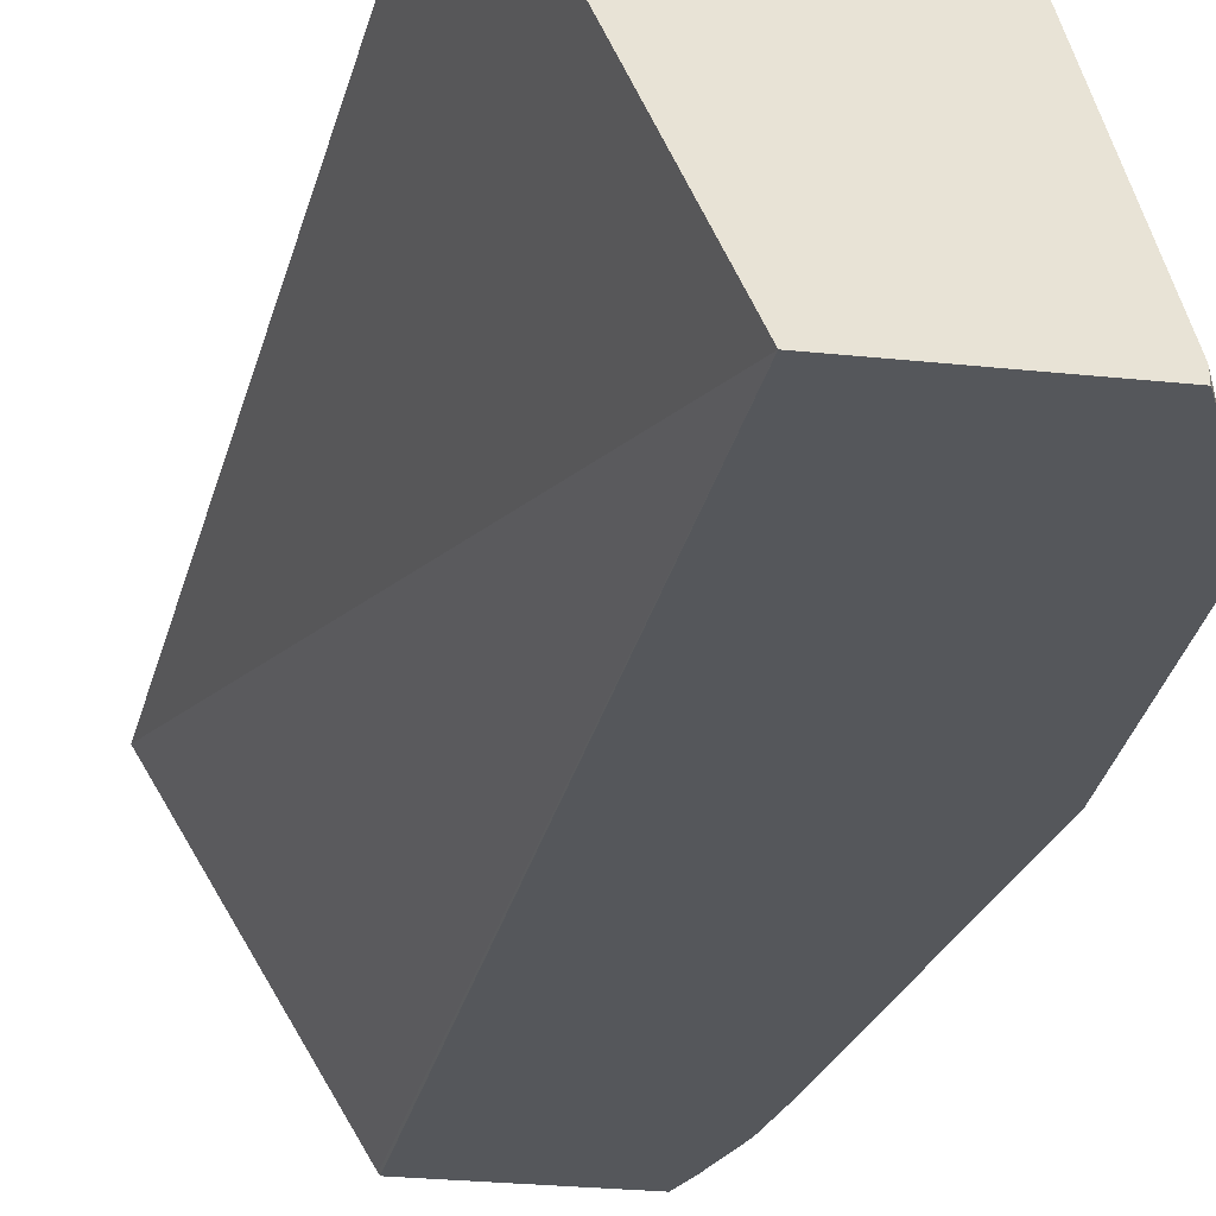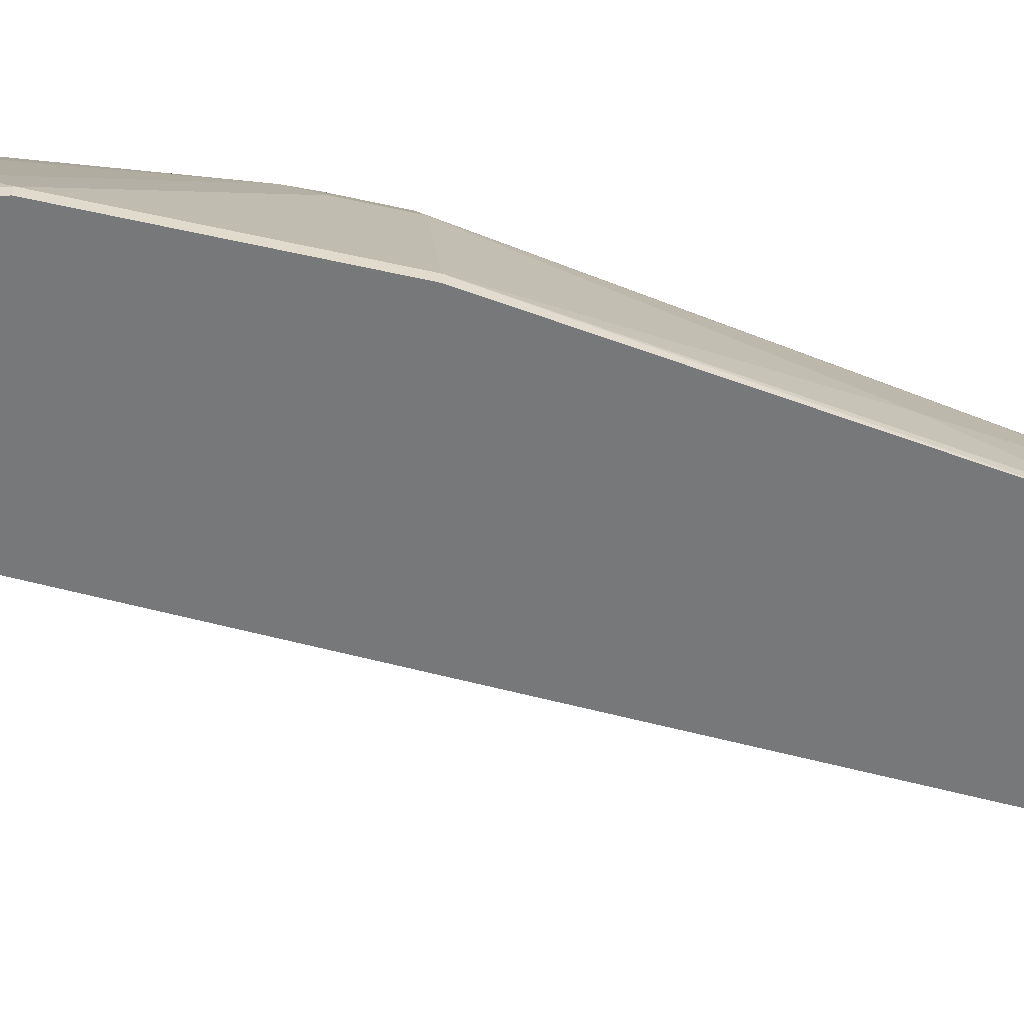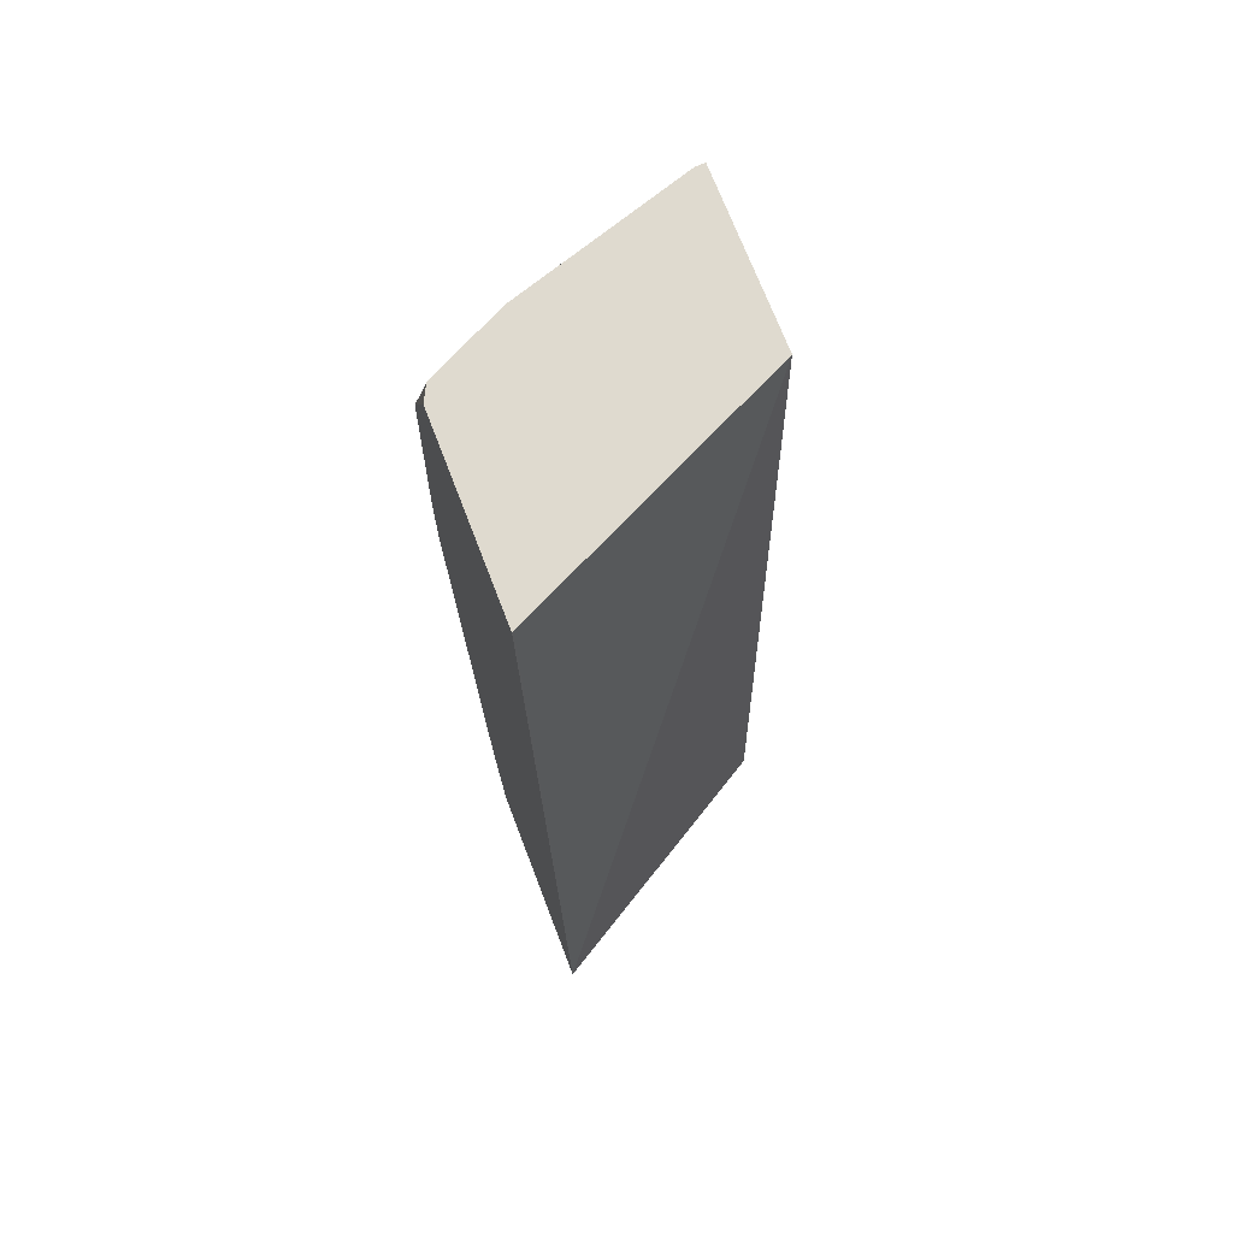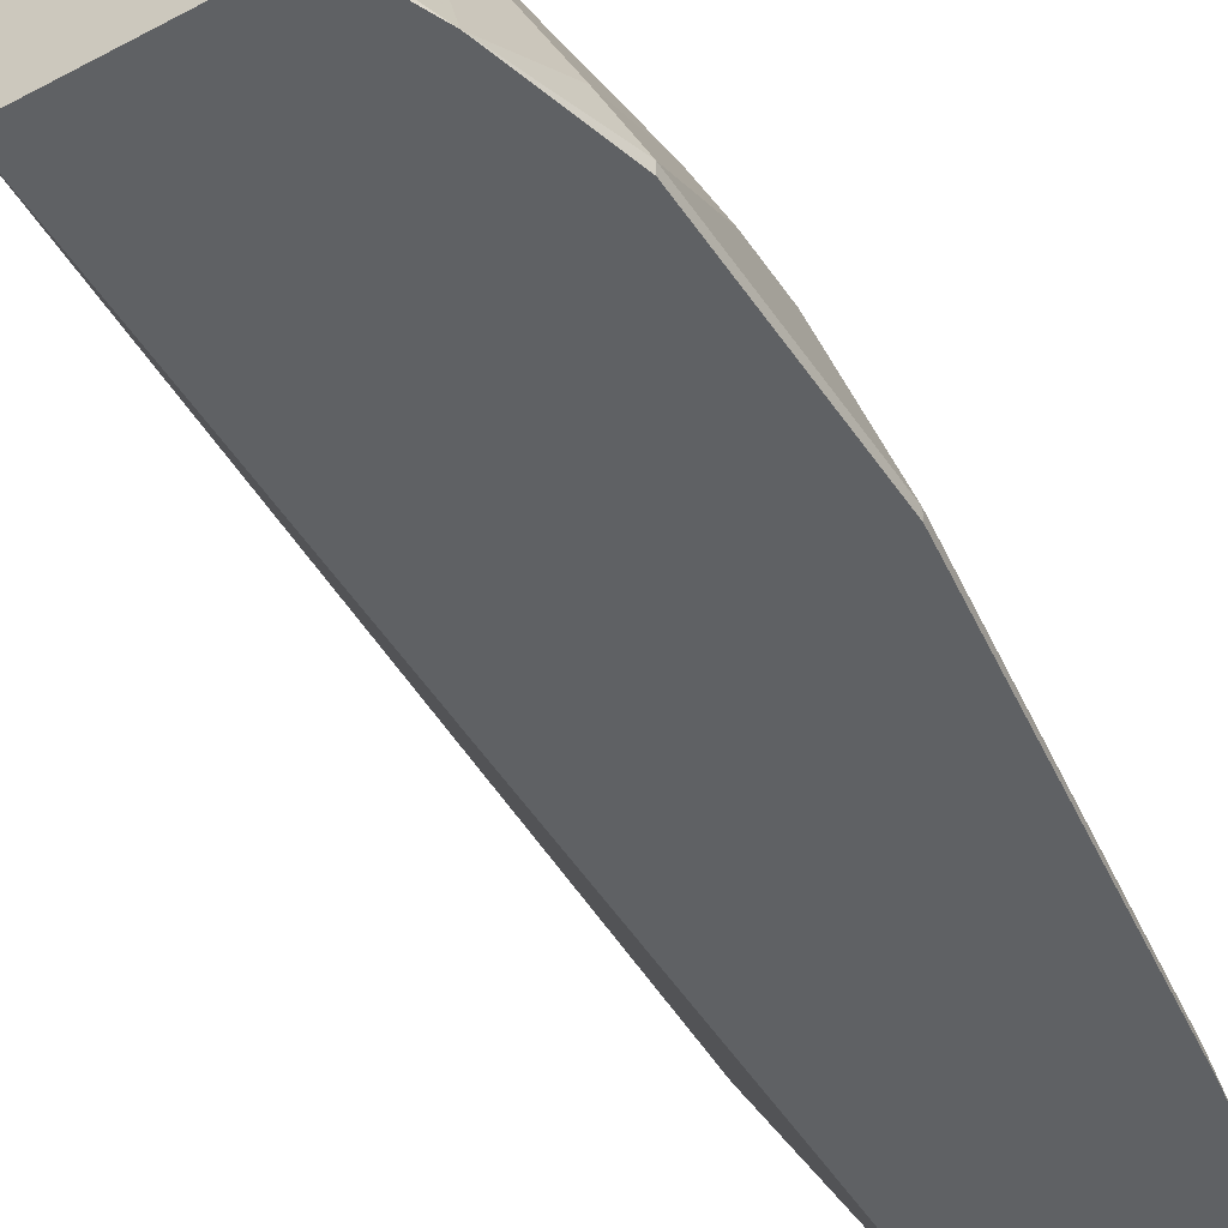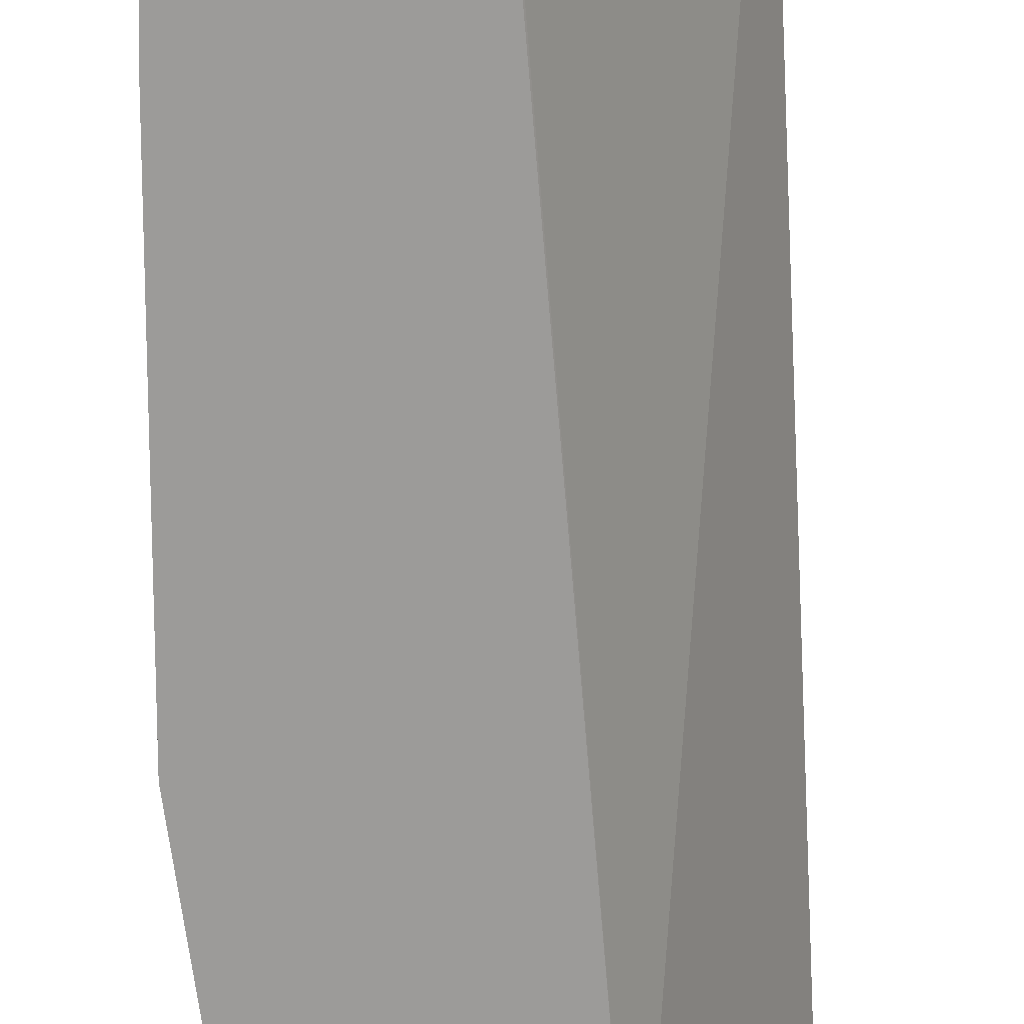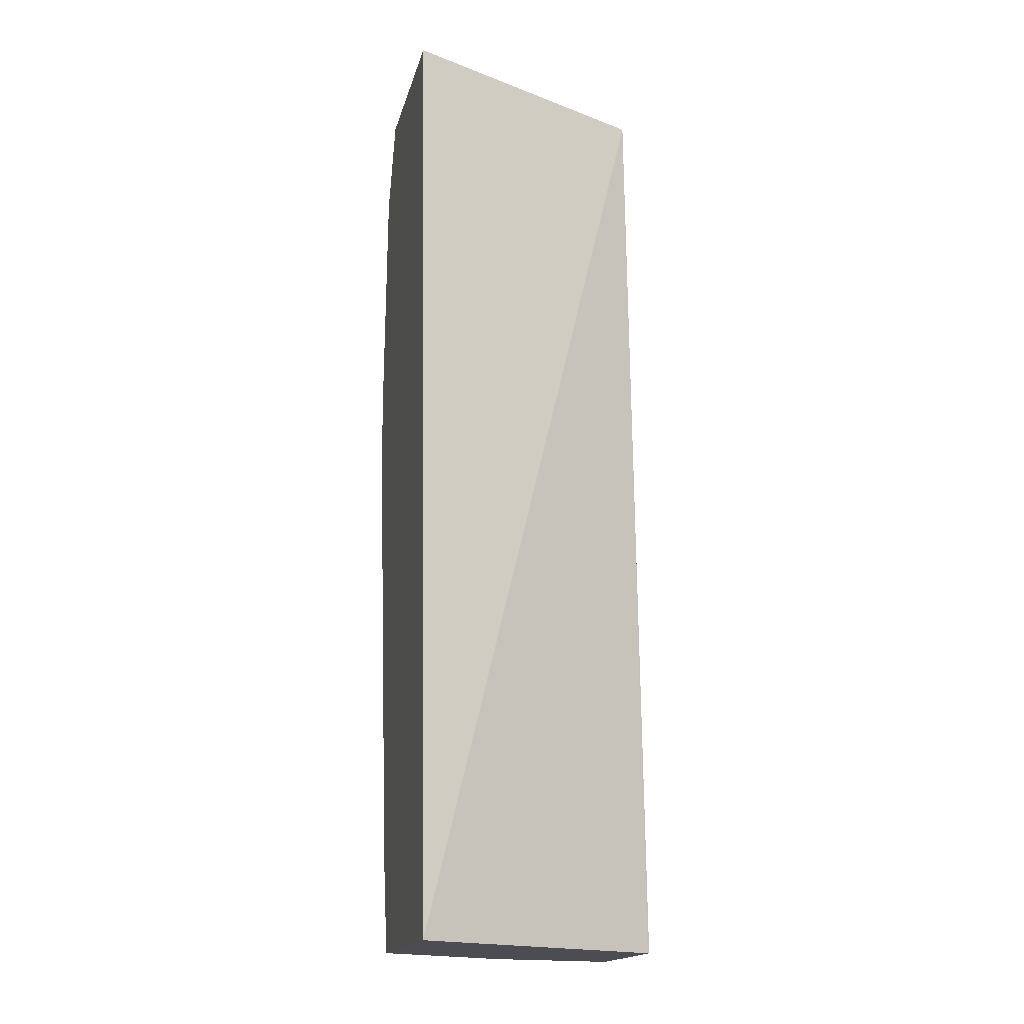
<metadata>
{"format":"obj","ext":"obj","renderer":"f3d","projection":"perspective","resolution":1024,"background":"white","views":[{"elev":-27.0,"azim":170.7,"up":"+Z"},{"elev":-57.4,"azim":-103.1,"up":"+Z"},{"elev":70.8,"azim":69.1,"up":"+Y"},{"elev":-45.6,"azim":-148.5,"up":"+Z"},{"elev":-69.7,"azim":7.4,"up":"+Z"},{"elev":-16.4,"azim":77.2,"up":"+Y"}]}
</metadata>
<code>
v -0.6642 -0.06992 0.3084
v -0.6642 -0.06992 0.3146
v -0.6642 0.06987 0.3084
v -0.6293 -0.3209 0.3084
v -0.6293 -0.06992 0.4195
v -0.6642 0.06987 0.3146
v -0.6293 -0.3146 0.3146
v -0.6293 -0.2447 0.3496
v -0.6471 0.1336 0.3084
v -0.6229 -0.359 0.3084
v -0.606 -0.06992 0.4661
v -0.6293 -0.03499 0.4195
v -0.5943 -0.3845 0.3846
v -0.6555 0.0874 0.3321
v -0.63 0.1728 0.3146
v -0.6303 0.1728 0.3116
v -0.6314 0.1706 0.3084
v -0.6205 0.1223 0.402
v -0.6111 -0.3998 0.3084
v -0.5857 -0.4201 0.3883
v -0.5952 -0.06992 0.4715
v -0.606 -0.03499 0.4661
v -0.571 -0.3845 0.4312
v -0.5508 -0.3496 0.4715
v -0.6205 -0.01752 0.437
v -0.5856 -0.4195 0.3889
v -0.5951 0.1728 0.4195
v -0.6303 0.1728 0.3084
v -0.5858 0.1219 0.4715
v -0.6074 0.1398 0.4195
v -0.6043 -0.4195 0.3084
v -0.5855 -0.4201 0.3887
v -0.6041 -0.4201 0.3084
v -0.5952 -0.0188 0.4715
v -0.5853 -0.4201 0.3891
v -0.5333 -0.4201 0.4715
v -0.5455 -0.3744 0.4715
v -0.5487 -0.3611 0.4715
v -0.5841 0.1728 0.4415
v -0.5252 0.1728 0.3084
v -0.5855 0.1227 0.4715
v -0.5707 0.1728 0.4668
v -0.5716 0.1728 0.4655
v -0.5449 -0.4201 0.3084
v -0.4022 -0.4201 0.4715
v -0.4465 0.1728 0.4705
v -0.4985 -0.4201 0.3096
v -0.4993 -0.42 0.3084
v -0.5683 0.1585 0.4715
v -0.5612 0.1728 0.4715
v -0.446 0.1728 0.4715
f 20 44 47
f 20 47 45
f 20 45 36
f 21 36 45
f 21 24 38
f 21 38 37
f 20 33 44
f 21 37 36
f 20 36 35
f 20 35 32
f 18 30 27
f 20 32 26
f 19 31 20
f 18 25 29
f 18 29 30
f 16 28 17
f 15 28 16
f 15 40 28
f 15 46 40
f 21 45 51
f 15 51 46
f 20 31 33
f 21 51 50
f 29 41 42
f 21 49 41
f 15 50 51
f 45 46 51
f 44 48 47
f 42 49 50
f 41 49 42
f 40 47 48
f 40 45 47
f 40 46 45
f 30 43 39
f 29 43 30
f 21 50 49
f 29 42 43
f 26 32 35
f 23 38 24
f 23 37 38
f 23 36 37
f 23 35 36
f 23 26 35
f 22 29 25
f 22 34 29
f 21 29 34
f 21 41 29
f 27 30 39
f 15 42 50
f 10 19 20
f 15 39 43
f 4 10 7
f 3 6 9
f 2 8 5
f 2 7 8
f 2 4 7
f 2 12 6
f 2 5 12
f 1 4 2
f 1 10 4
f 1 19 10
f 1 31 19
f 1 33 31
f 1 44 33
f 1 48 44
f 15 43 42
f 1 28 40
f 1 17 28
f 1 9 17
f 1 3 9
f 1 6 3
f 1 2 6
f 5 11 22
f 5 22 12
f 1 40 48
f 5 13 23
f 5 8 13
f 15 27 39
f 15 18 27
f 13 26 23
f 13 20 26
f 12 25 14
f 12 22 25
f 11 24 21
f 11 23 24
f 11 34 22
f 14 25 18
f 10 20 13
f 11 21 34
f 6 14 9
f 5 23 11
f 7 10 13
f 6 12 14
f 9 15 16
f 9 16 17
f 9 14 18
f 9 18 15
f 7 13 8

</code>
